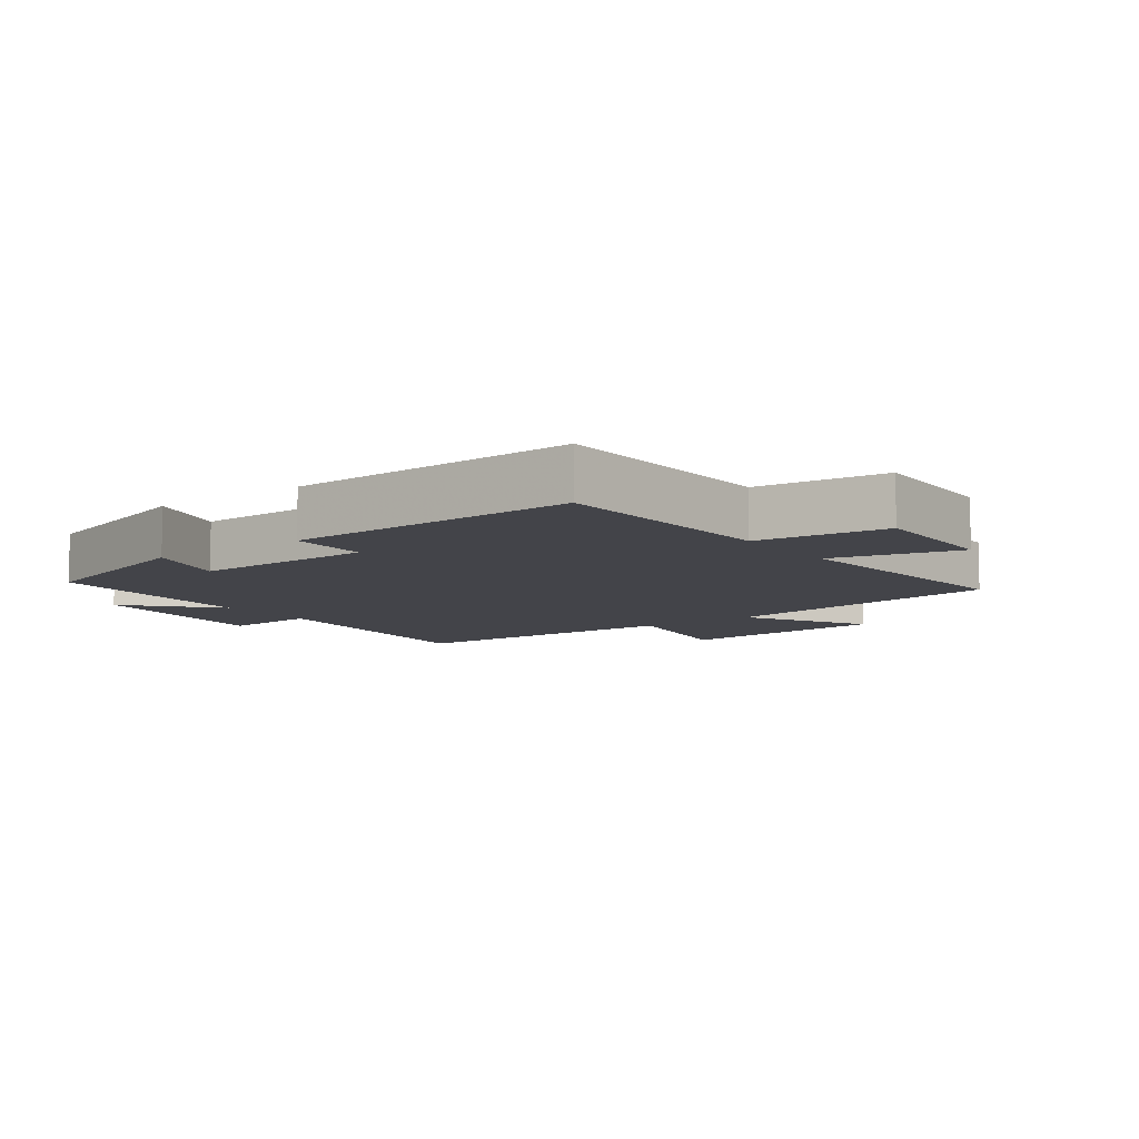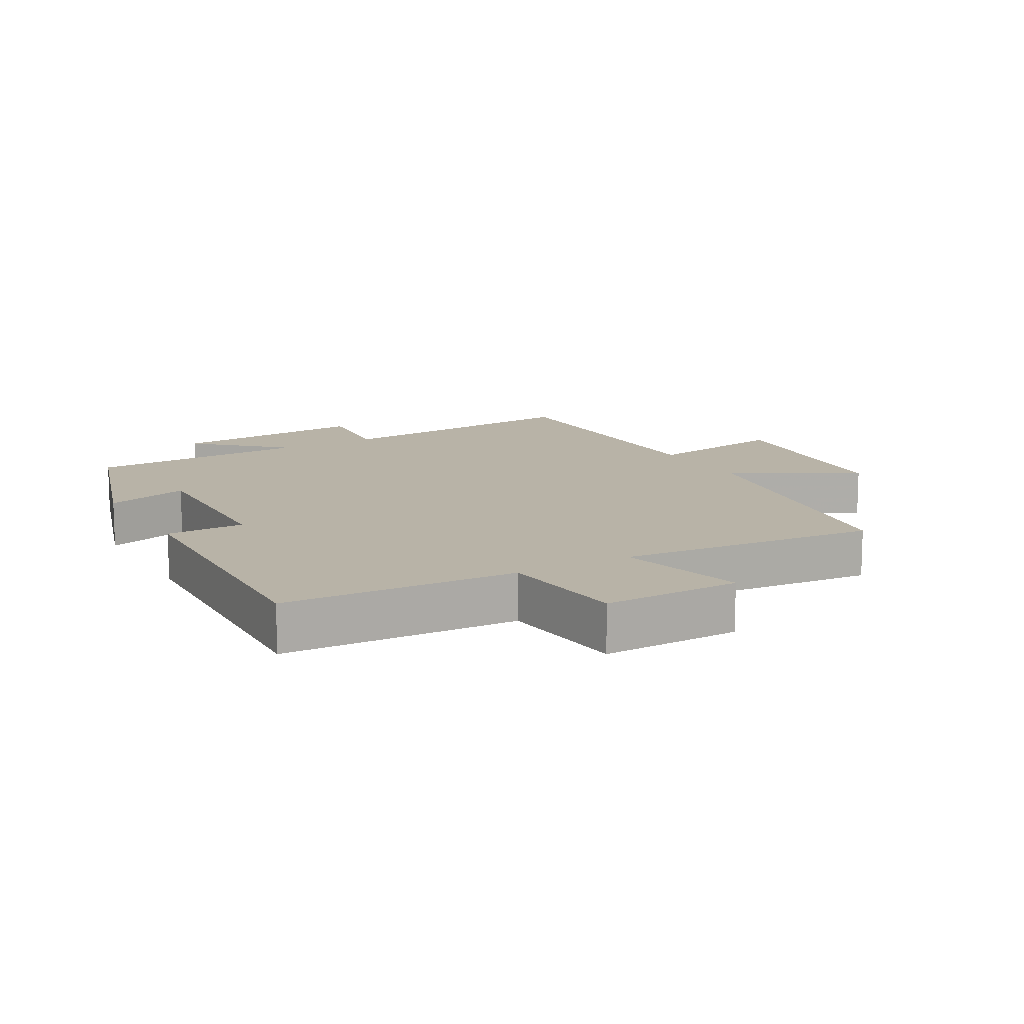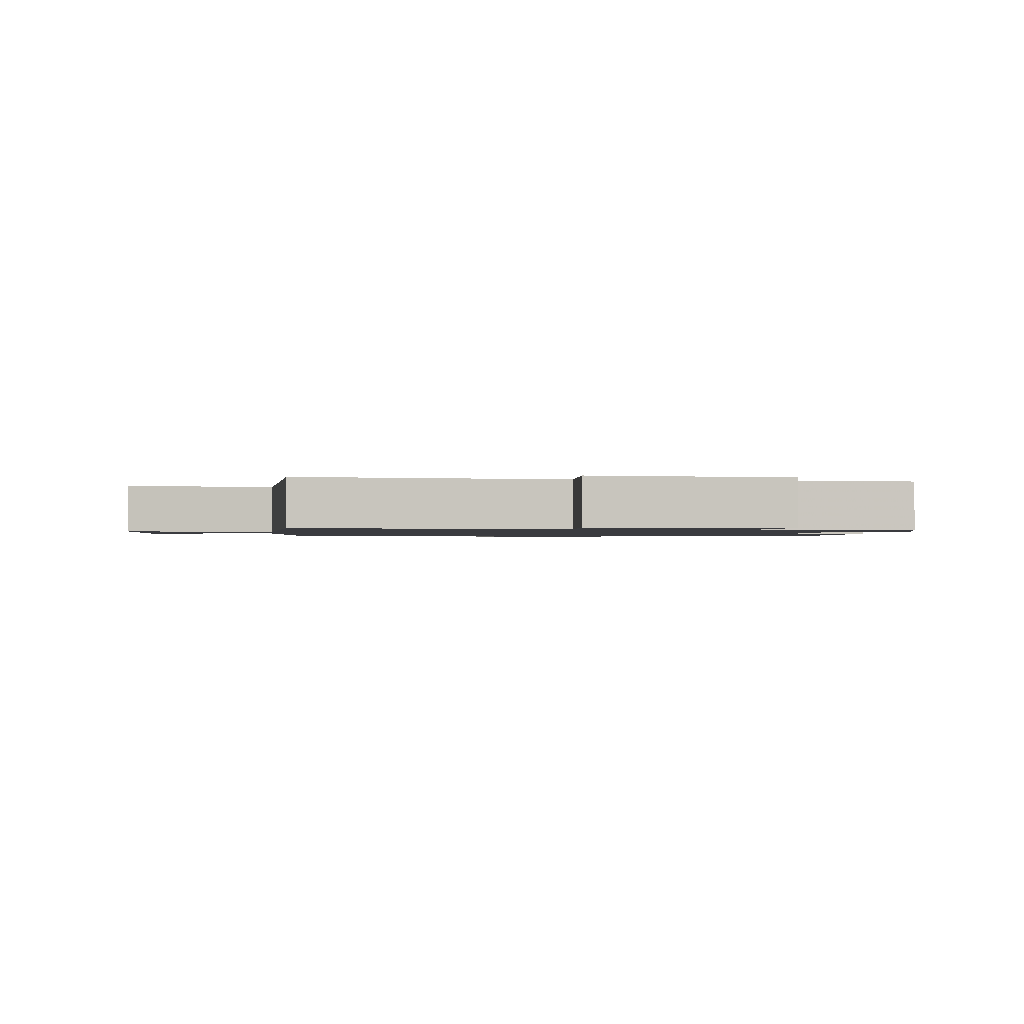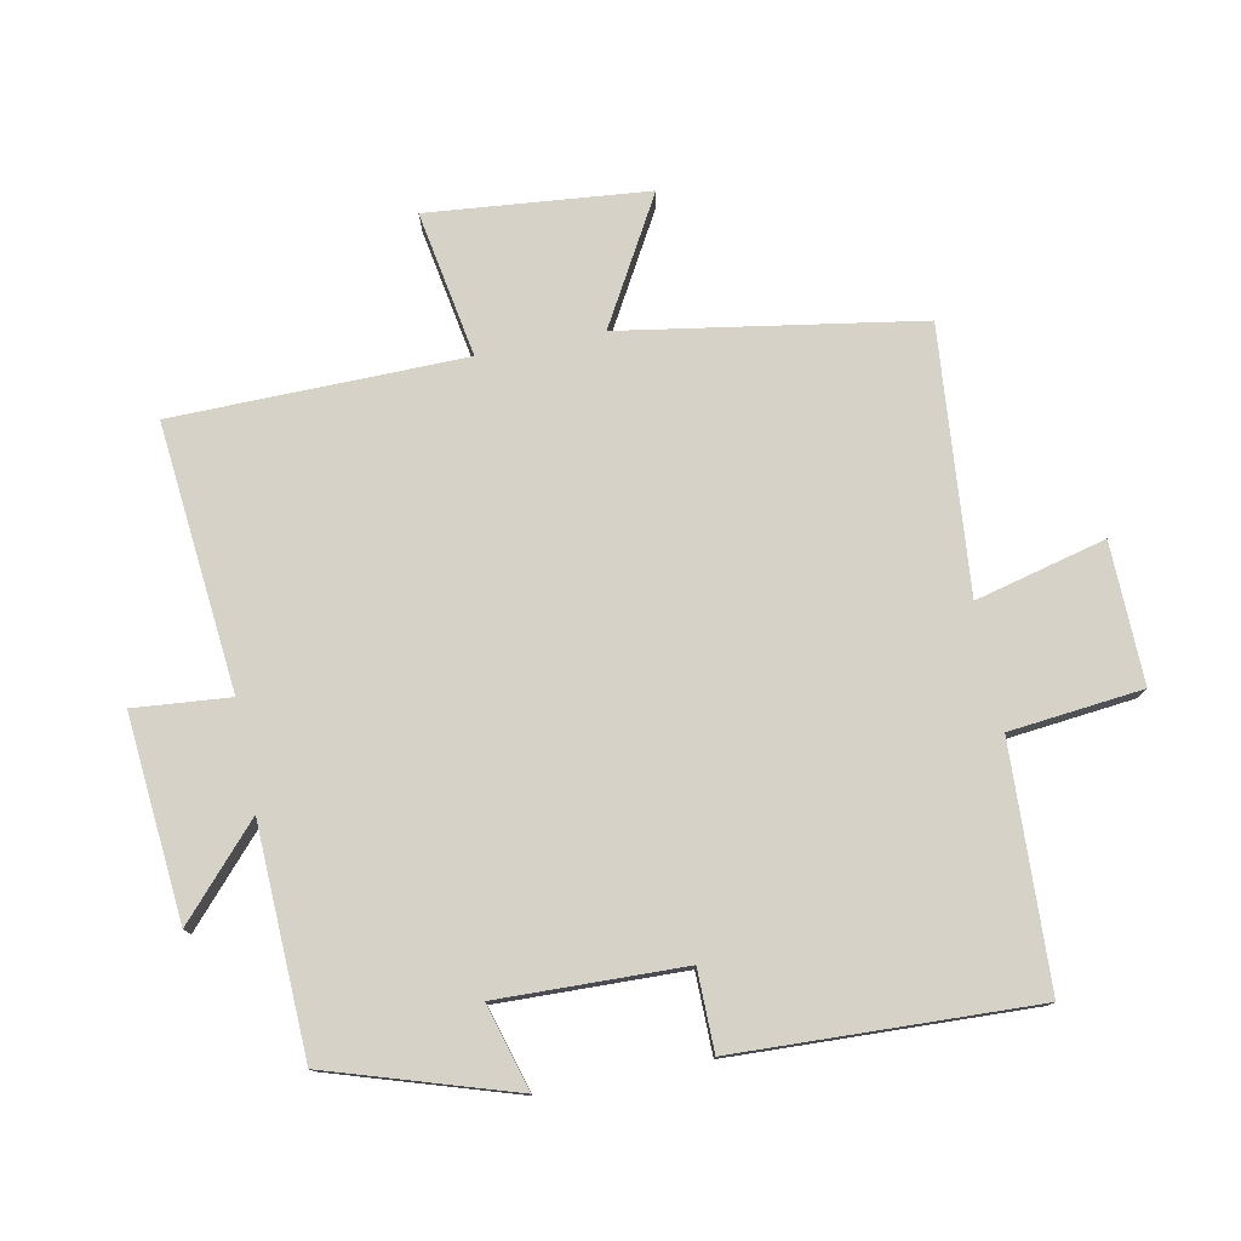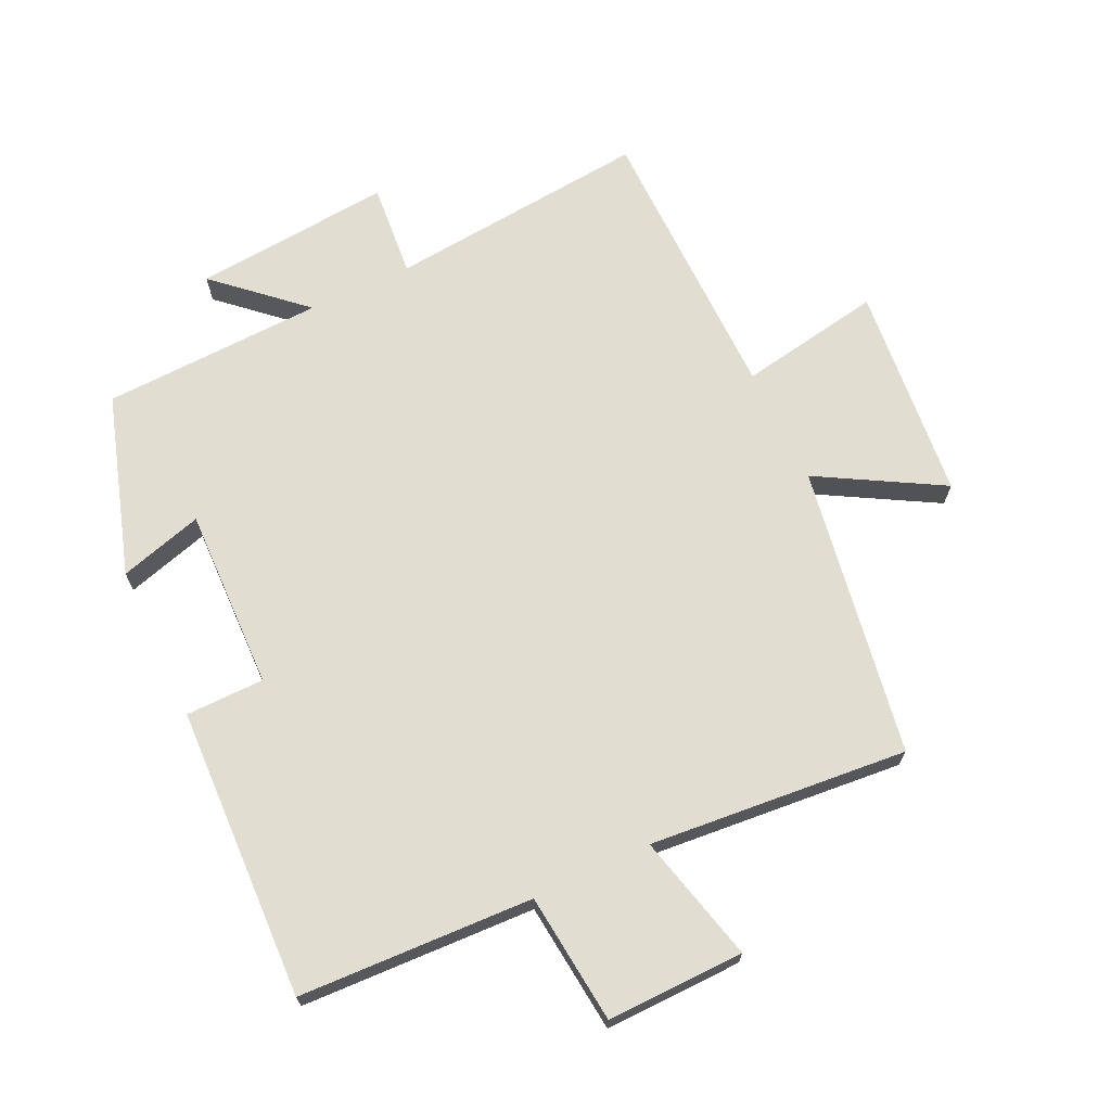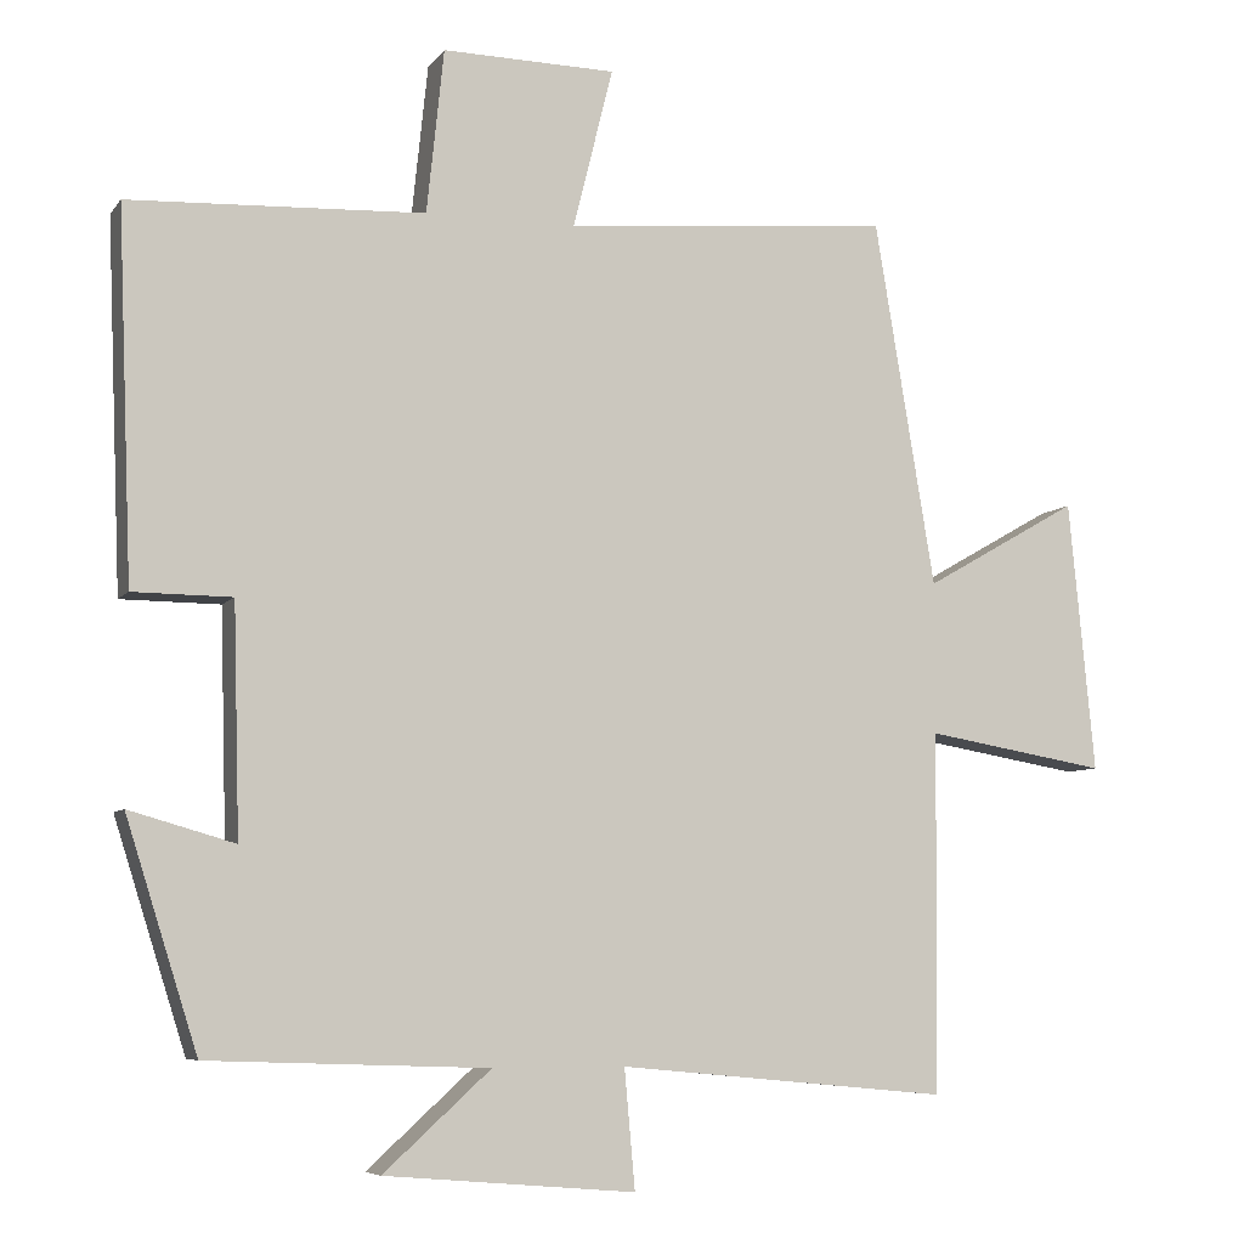
<metadata>
{"format":"obj","ext":"obj","renderer":"f3d","projection":"perspective","resolution":1024,"background":"white","views":[{"elev":-8.4,"azim":-54.0,"up":"+Y"},{"elev":12.8,"azim":-29.6,"up":"+Y"},{"elev":-1.2,"azim":171.7,"up":"+Y"},{"elev":77.4,"azim":-101.3,"up":"+Y"},{"elev":68.9,"azim":-25.4,"up":"+Y"},{"elev":-6.8,"azim":-19.8,"up":"+Z"}]}
</metadata>
<code>
v 0.495 0.07 -0.538
v 0.092 0.07 -0.5
v 0.105 0.07 -0.645
v -0.201 0.07 -0.619
v -0.07 0.07 -0.5
v -0.412 0.07 -0.488
v -0.5 0.07 -0.21
v -0.371 0.07 -0.247
v -0.379 0.07 0.033
v -0.5 0.07 0.034
v -0.518 0.07 0.484
v -0.157 0.07 0.5
v -0.136 0.07 0.701
v 0.076 0.07 0.697
v 0.027 0.07 0.5
v 0.426 0.07 0.536
v 0.5 0.07 0.088
v 0.689 0.07 0.196
v 0.721 0.07 -0.136
v 0.5 0.07 -0.098
v 0.495 0 -0.538
v 0.092 0 -0.5
v 0.105 0 -0.645
v -0.201 0 -0.619
v -0.07 0 -0.5
v -0.412 0 -0.488
v -0.5 0 -0.21
v -0.371 0 -0.247
v -0.379 0 0.033
v -0.5 0 0.034
v -0.518 0 0.484
v -0.157 0 0.5
v -0.136 0 0.701
v 0.076 0 0.697
v 0.027 0 0.5
v 0.426 0 0.536
v 0.5 0 0.088
v 0.689 0 0.196
v 0.721 0 -0.136
v 0.5 0 -0.098
f 17 18 19 20
f 15 16 17 20
f 15 20 1 2
f 12 13 14 15
f 12 15 2
f 9 10 11 12
f 8 9 12 2
f 5 6 7 8
f 5 8 2 3
f 3 4 5
f 40 39 38 37
f 40 37 36 35
f 22 21 40 35
f 35 34 33 32
f 22 35 32
f 32 31 30 29
f 22 32 29 28
f 28 27 26 25
f 23 22 28 25
f 25 24 23
f 1 21 22 2
f 2 22 23 3
f 3 23 24 4
f 4 24 25 5
f 5 25 26 6
f 6 26 27 7
f 7 27 28 8
f 8 28 29 9
f 9 29 30 10
f 10 30 31 11
f 11 31 32 12
f 12 32 33 13
f 13 33 34 14
f 14 34 35 15
f 15 35 36 16
f 16 36 37 17
f 17 37 38 18
f 18 38 39 19
f 19 39 40 20
f 20 40 21 1

</code>
